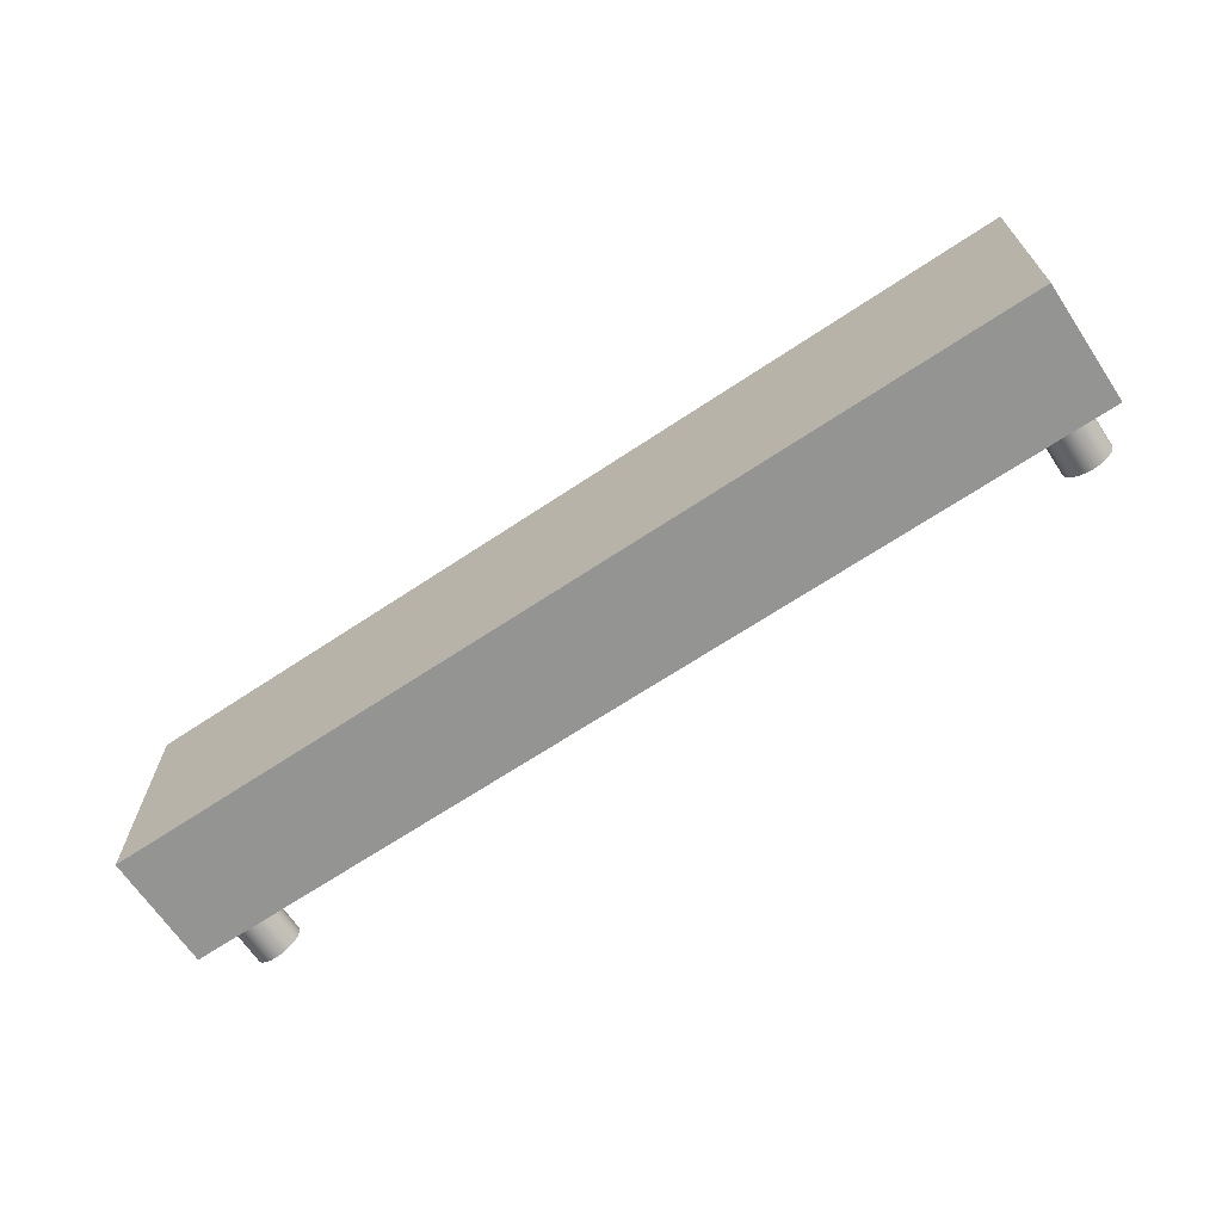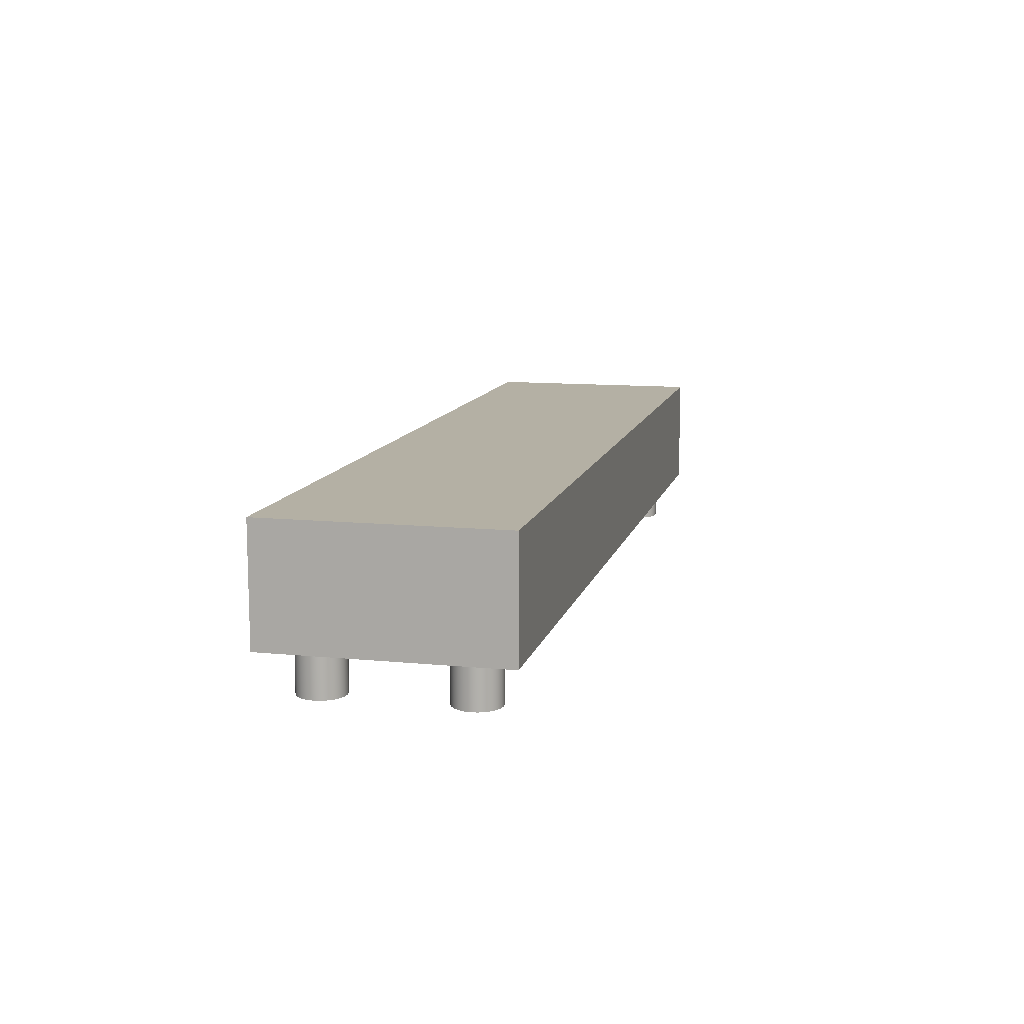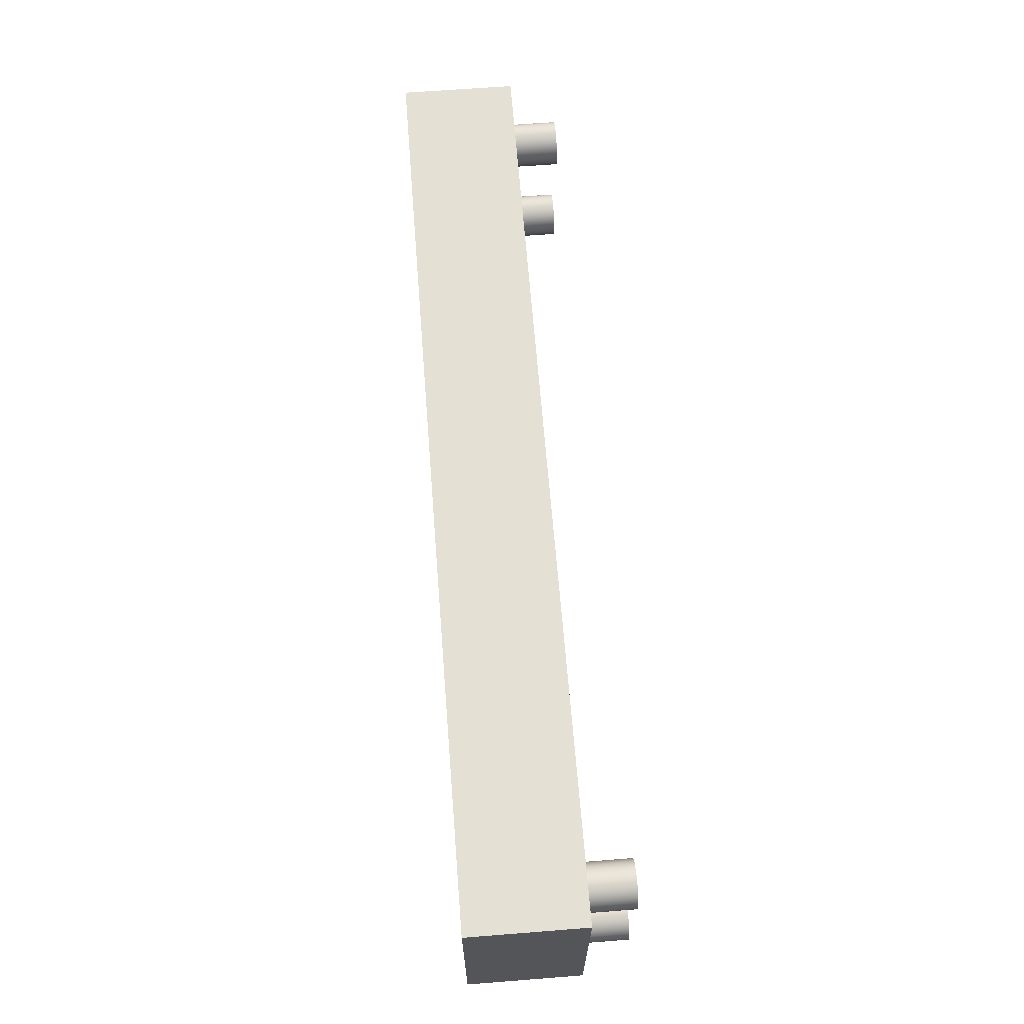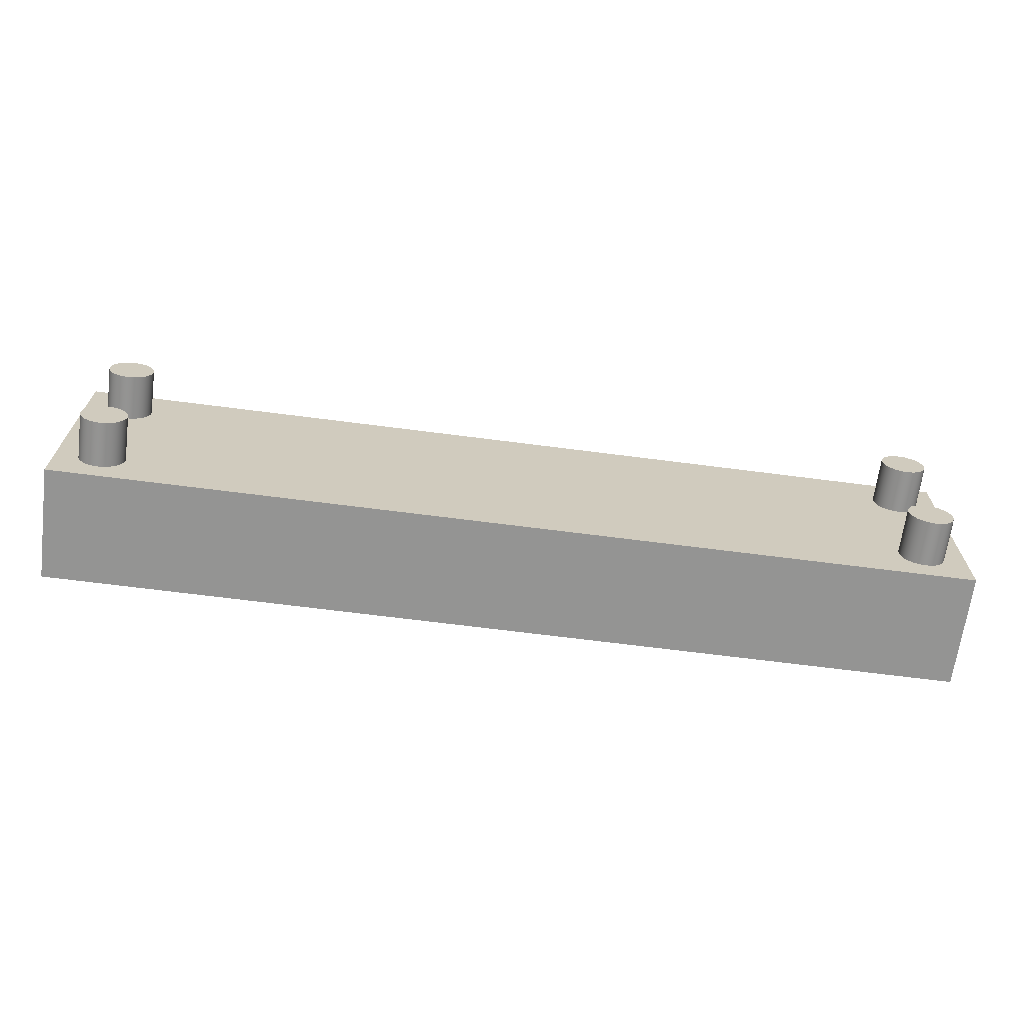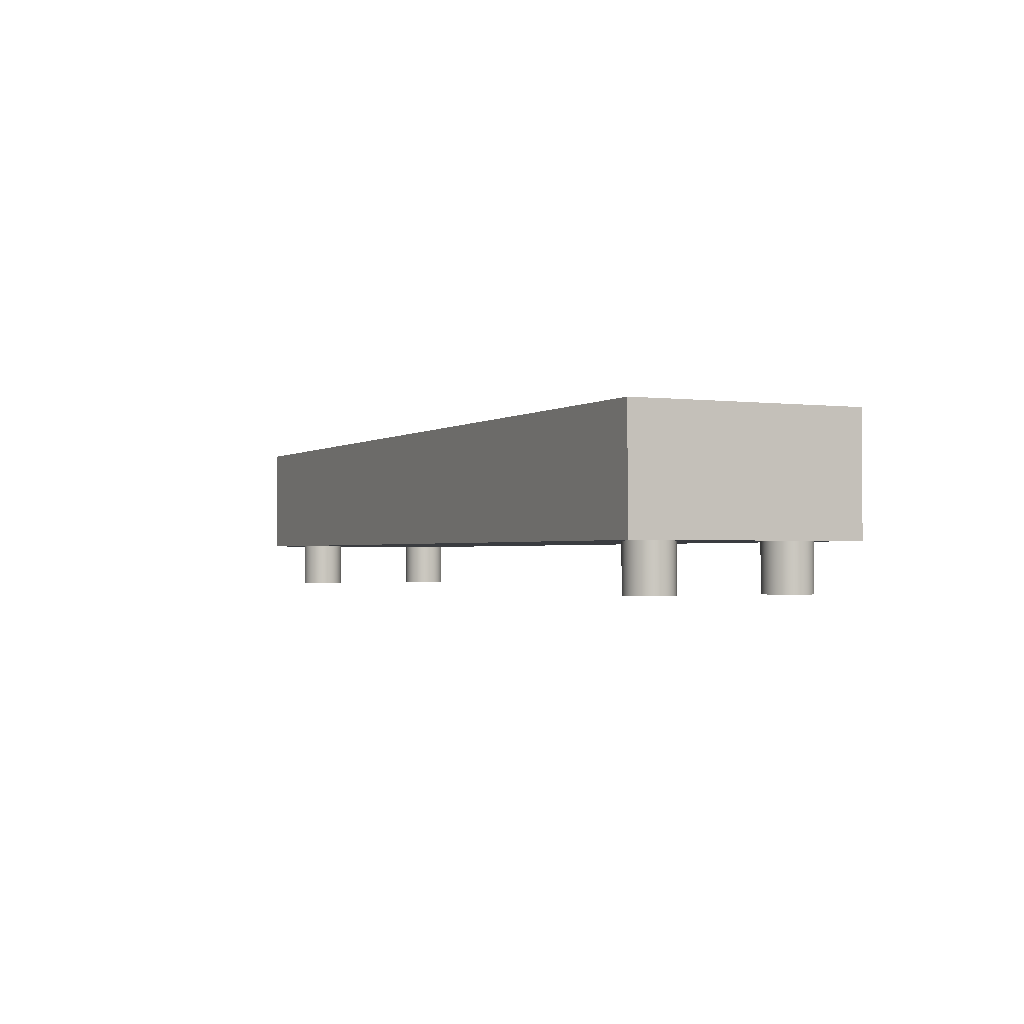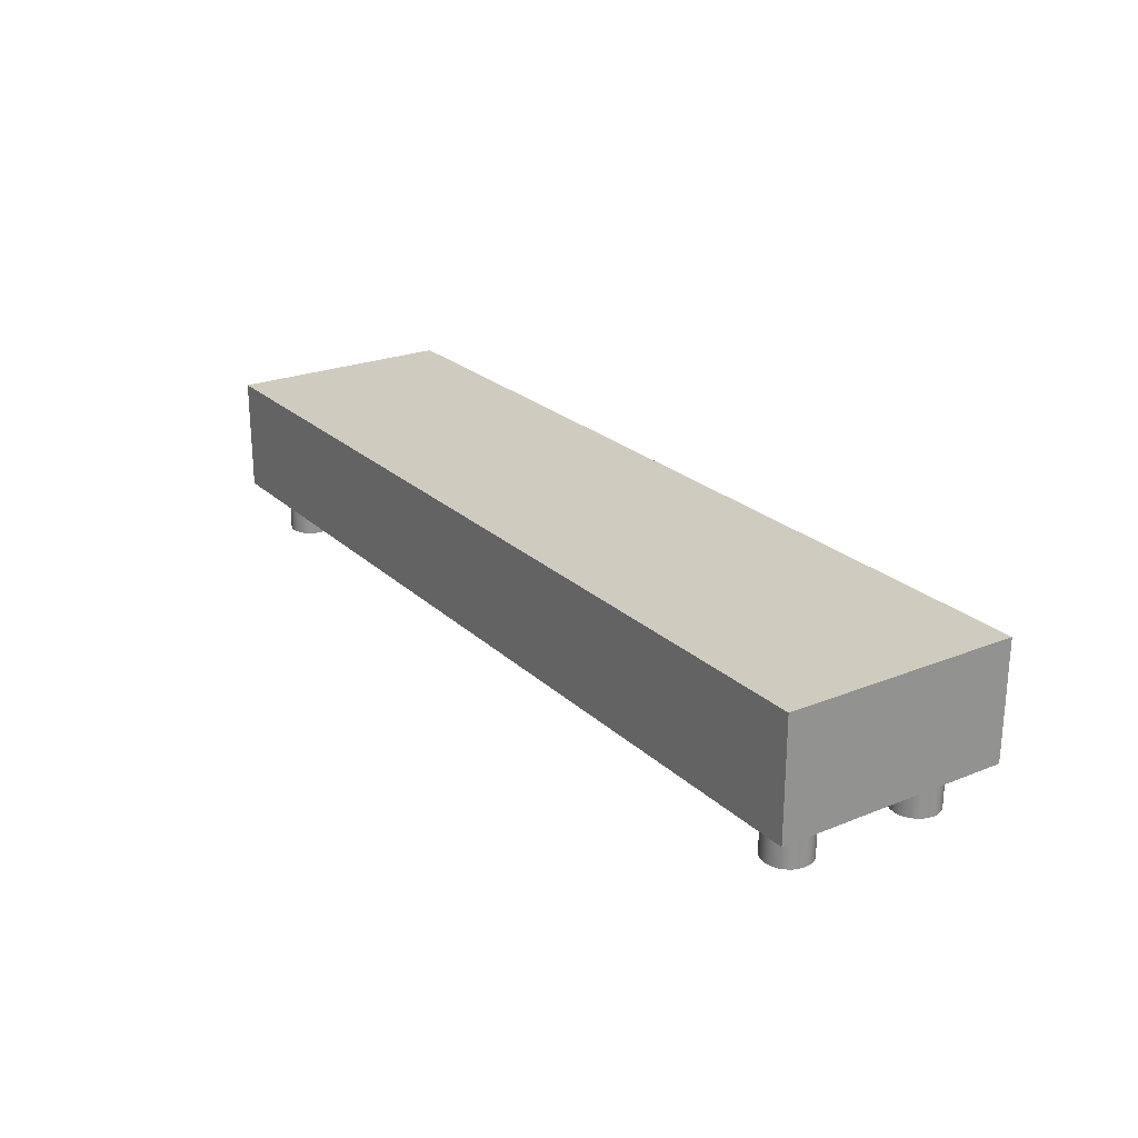
<metadata>
{"format":"obj","ext":"obj","renderer":"f3d","projection":"perspective","resolution":1024,"background":"white","views":[{"elev":-66.9,"azim":-146.2,"up":"+Z"},{"elev":11.4,"azim":-76.6,"up":"+Y"},{"elev":65.2,"azim":-94.5,"up":"+Z"},{"elev":-67.0,"azim":-7.4,"up":"+Z"},{"elev":-1.5,"azim":-115.3,"up":"+Y"},{"elev":23.7,"azim":-123.9,"up":"+Y"}]}
</metadata>
<code>
g Body1
v 0 2.5 500
v 20 2.5 500
v 20 2.5 495
v 0 2.5 495
v 20 0 500
v 20 0 495
v 0 0 500
v 18.5 -1 496
v 18.52 -1 496.1
v 18.57 -1 496.2
v 18.65 -1 496.4
v 18.75 -1 496.4
v 18.87 -1 496.5
v 19 -1 496.5
v 19.13 -1 496.5
v 19.25 -1 496.4
v 19.35 -1 496.4
v 19.43 -1 496.2
v 19.48 -1 496.1
v 19.5 -1 496
v 19.48 -1 495.9
v 19.43 -1 495.8
v 19.35 -1 495.6
v 19.25 -1 495.6
v 19.13 -1 495.5
v 19 -1 495.5
v 18.87 -1 495.5
v 18.75 -1 495.6
v 18.65 -1 495.6
v 18.57 -1 495.8
v 18.52 -1 495.9
v 18.5 0 496
v 18.52 0 495.9
v 18.57 0 495.8
v 18.65 0 495.6
v 18.75 0 495.6
v 18.87 0 495.5
v 19 0 495.5
v 19.13 0 495.5
v 19.25 0 495.6
v 19.35 0 495.6
v 19.43 0 495.8
v 19.48 0 495.9
v 19.5 0 496
v 19.48 0 496.1
v 19.43 0 496.2
v 19.35 0 496.4
v 19.25 0 496.4
v 19.13 0 496.5
v 19 0 496.5
v 18.87 0 496.5
v 18.75 0 496.4
v 18.65 0 496.4
v 18.57 0 496.2
v 18.52 0 496.1
v 18.5 -1 499
v 18.52 -1 499.1
v 18.57 -1 499.2
v 18.65 -1 499.4
v 18.75 -1 499.4
v 18.87 -1 499.5
v 19 -1 499.5
v 19.13 -1 499.5
v 19.25 -1 499.4
v 19.35 -1 499.4
v 19.43 -1 499.2
v 19.48 -1 499.1
v 19.5 -1 499
v 19.48 -1 498.9
v 19.43 -1 498.8
v 19.35 -1 498.6
v 19.25 -1 498.6
v 19.13 -1 498.5
v 19 -1 498.5
v 18.87 -1 498.5
v 18.75 -1 498.6
v 18.65 -1 498.6
v 18.57 -1 498.8
v 18.52 -1 498.9
v 18.5 0 499
v 18.52 0 498.9
v 18.57 0 498.8
v 18.65 0 498.6
v 18.75 0 498.6
v 18.87 0 498.5
v 19 0 498.5
v 19.13 0 498.5
v 19.25 0 498.6
v 19.35 0 498.6
v 19.43 0 498.8
v 19.48 0 498.9
v 19.5 0 499
v 19.48 0 499.1
v 19.43 0 499.2
v 19.35 0 499.4
v 19.25 0 499.4
v 19.13 0 499.5
v 19 0 499.5
v 18.87 0 499.5
v 18.75 0 499.4
v 18.65 0 499.4
v 18.57 0 499.2
v 18.52 0 499.1
v 0.5 -1 496
v 0.517 -1 496.1
v 0.567 -1 496.2
v 0.6464 -1 496.4
v 0.75 -1 496.4
v 0.8706 -1 496.5
v 1 -1 496.5
v 1.129 -1 496.5
v 1.25 -1 496.4
v 1.354 -1 496.4
v 1.433 -1 496.2
v 1.483 -1 496.1
v 1.5 -1 496
v 1.483 -1 495.9
v 1.433 -1 495.8
v 1.354 -1 495.6
v 1.25 -1 495.6
v 1.129 -1 495.5
v 1 -1 495.5
v 0.8706 -1 495.5
v 0.75 -1 495.6
v 0.6464 -1 495.6
v 0.567 -1 495.8
v 0.517 -1 495.9
v 0.5 0 496
v 0.517 0 495.9
v 0.567 0 495.8
v 0.6464 0 495.6
v 0.75 0 495.6
v 0.8706 0 495.5
v 1 0 495.5
v 1.129 0 495.5
v 1.25 0 495.6
v 1.354 0 495.6
v 1.433 0 495.8
v 1.483 0 495.9
v 1.5 0 496
v 1.483 0 496.1
v 1.433 0 496.2
v 1.354 0 496.4
v 1.25 0 496.4
v 1.129 0 496.5
v 1 0 496.5
v 0.8706 0 496.5
v 0.75 0 496.4
v 0.6464 0 496.4
v 0.567 0 496.2
v 0.517 0 496.1
v 0.5 -1 499
v 0.517 -1 499.1
v 0.567 -1 499.2
v 0.6464 -1 499.4
v 0.75 -1 499.4
v 0.8706 -1 499.5
v 1 -1 499.5
v 1.129 -1 499.5
v 1.25 -1 499.4
v 1.354 -1 499.4
v 1.433 -1 499.2
v 1.483 -1 499.1
v 1.5 -1 499
v 1.483 -1 498.9
v 1.433 -1 498.8
v 1.354 -1 498.6
v 1.25 -1 498.6
v 1.129 -1 498.5
v 1 -1 498.5
v 0.8706 -1 498.5
v 0.75 -1 498.6
v 0.6464 -1 498.6
v 0.567 -1 498.8
v 0.517 -1 498.9
v 0.5 0 499
v 0.517 0 498.9
v 0.567 0 498.8
v 0.6464 0 498.6
v 0.75 0 498.6
v 0.8706 0 498.5
v 1 0 498.5
v 1.129 0 498.5
v 1.25 0 498.6
v 1.354 0 498.6
v 1.433 0 498.8
v 1.483 0 498.9
v 1.5 0 499
v 1.483 0 499.1
v 1.433 0 499.2
v 1.354 0 499.4
v 1.25 0 499.4
v 1.129 0 499.5
v 1 0 499.5
v 0.8706 0 499.5
v 0.75 0 499.4
v 0.6464 0 499.4
v 0.567 0 499.2
v 0.517 0 499.1
v 0 0 495
f 2 3 1
f 1 3 4
f 3 2 6
f 6 2 5
f 2 1 5
f 5 1 7
f 9 55 8
f 8 55 32
f 8 32 31
f 31 32 33
f 31 33 30
f 30 33 34
f 30 34 29
f 29 34 35
f 29 35 28
f 28 35 36
f 28 36 27
f 27 36 37
f 27 37 26
f 26 37 38
f 26 38 25
f 25 38 39
f 25 39 24
f 24 39 40
f 24 40 23
f 23 40 41
f 23 41 22
f 22 41 42
f 22 42 21
f 21 42 43
f 21 43 20
f 20 43 44
f 20 44 19
f 19 44 45
f 19 45 18
f 18 45 46
f 18 46 17
f 17 46 47
f 17 47 16
f 16 47 48
f 16 48 15
f 15 48 49
f 15 49 14
f 14 49 50
f 14 50 13
f 13 50 51
f 13 51 12
f 12 51 52
f 12 52 11
f 11 52 53
f 11 53 10
f 10 53 54
f 10 54 9
f 9 54 55
f 31 21 8
f 8 21 20
f 8 20 9
f 9 20 19
f 9 19 10
f 10 19 18
f 10 18 11
f 11 18 17
f 11 17 12
f 12 17 16
f 12 16 13
f 13 16 15
f 13 15 14
f 21 31 22
f 22 31 30
f 22 30 23
f 23 30 29
f 23 29 24
f 24 29 28
f 24 28 25
f 25 28 27
f 25 27 26
f 57 103 56
f 56 103 80
f 56 80 79
f 79 80 81
f 79 81 78
f 78 81 82
f 78 82 77
f 77 82 83
f 77 83 76
f 76 83 84
f 76 84 75
f 75 84 85
f 75 85 74
f 74 85 86
f 74 86 73
f 73 86 87
f 73 87 72
f 72 87 88
f 72 88 71
f 71 88 89
f 71 89 70
f 70 89 90
f 70 90 69
f 69 90 91
f 69 91 68
f 68 91 92
f 68 92 67
f 67 92 93
f 67 93 66
f 66 93 94
f 66 94 65
f 65 94 95
f 65 95 64
f 64 95 96
f 64 96 63
f 63 96 97
f 63 97 62
f 62 97 98
f 62 98 61
f 61 98 99
f 61 99 60
f 60 99 100
f 60 100 59
f 59 100 101
f 59 101 58
f 58 101 102
f 58 102 57
f 57 102 103
f 79 69 56
f 56 69 68
f 56 68 57
f 57 68 67
f 57 67 58
f 58 67 66
f 58 66 59
f 59 66 65
f 59 65 60
f 60 65 64
f 60 64 61
f 61 64 63
f 61 63 62
f 69 79 70
f 70 79 78
f 70 78 71
f 71 78 77
f 71 77 72
f 72 77 76
f 72 76 73
f 73 76 75
f 73 75 74
f 105 151 104
f 104 151 128
f 104 128 127
f 127 128 129
f 127 129 126
f 126 129 130
f 126 130 125
f 125 130 131
f 125 131 124
f 124 131 132
f 124 132 123
f 123 132 133
f 123 133 122
f 122 133 134
f 122 134 121
f 121 134 135
f 121 135 120
f 120 135 136
f 120 136 119
f 119 136 137
f 119 137 118
f 118 137 138
f 118 138 117
f 117 138 139
f 117 139 116
f 116 139 140
f 116 140 115
f 115 140 141
f 115 141 114
f 114 141 142
f 114 142 113
f 113 142 143
f 113 143 112
f 112 143 144
f 112 144 111
f 111 144 145
f 111 145 110
f 110 145 146
f 110 146 109
f 109 146 147
f 109 147 108
f 108 147 148
f 108 148 107
f 107 148 149
f 107 149 106
f 106 149 150
f 106 150 105
f 105 150 151
f 127 117 104
f 104 117 116
f 104 116 105
f 105 116 115
f 105 115 106
f 106 115 114
f 106 114 107
f 107 114 113
f 107 113 108
f 108 113 112
f 108 112 109
f 109 112 111
f 109 111 110
f 117 127 118
f 118 127 126
f 118 126 119
f 119 126 125
f 119 125 120
f 120 125 124
f 120 124 121
f 121 124 123
f 121 123 122
f 153 199 152
f 152 199 176
f 152 176 175
f 175 176 177
f 175 177 174
f 174 177 178
f 174 178 173
f 173 178 179
f 173 179 172
f 172 179 180
f 172 180 171
f 171 180 181
f 171 181 170
f 170 181 182
f 170 182 169
f 169 182 183
f 169 183 168
f 168 183 184
f 168 184 167
f 167 184 185
f 167 185 166
f 166 185 186
f 166 186 165
f 165 186 187
f 165 187 164
f 164 187 188
f 164 188 163
f 163 188 189
f 163 189 162
f 162 189 190
f 162 190 161
f 161 190 191
f 161 191 160
f 160 191 192
f 160 192 159
f 159 192 193
f 159 193 158
f 158 193 194
f 158 194 157
f 157 194 195
f 157 195 156
f 156 195 196
f 156 196 155
f 155 196 197
f 155 197 154
f 154 197 198
f 154 198 153
f 153 198 199
f 175 165 152
f 152 165 164
f 152 164 153
f 153 164 163
f 153 163 154
f 154 163 162
f 154 162 155
f 155 162 161
f 155 161 156
f 156 161 160
f 156 160 157
f 157 160 159
f 157 159 158
f 165 175 166
f 166 175 174
f 166 174 167
f 167 174 173
f 167 173 168
f 168 173 172
f 168 172 169
f 169 172 171
f 169 171 170
f 1 4 7
f 7 4 200
f 4 3 200
f 200 3 6
f 55 141 32
f 32 141 140
f 32 140 33
f 33 140 139
f 33 139 34
f 34 139 138
f 34 138 35
f 35 138 137
f 35 137 36
f 36 137 136
f 36 136 37
f 37 136 135
f 37 135 6
f 6 135 200
f 200 135 134
f 200 134 133
f 141 55 142
f 142 55 54
f 142 54 143
f 143 54 53
f 143 53 144
f 144 53 52
f 144 52 184
f 184 52 84
f 184 84 185
f 185 84 83
f 185 83 186
f 186 83 82
f 186 82 187
f 187 82 81
f 187 81 188
f 188 81 80
f 188 80 189
f 189 80 103
f 189 103 190
f 190 103 102
f 190 102 191
f 191 102 101
f 191 101 192
f 192 101 100
f 192 100 193
f 193 100 99
f 193 99 7
f 7 99 5
f 5 99 98
f 5 98 97
f 52 51 84
f 84 51 85
f 85 51 50
f 85 50 86
f 86 50 87
f 87 50 49
f 87 49 88
f 88 49 48
f 88 48 89
f 89 48 47
f 89 47 90
f 90 47 46
f 90 46 45
f 44 6 45
f 45 6 5
f 45 5 91
f 91 5 92
f 92 5 93
f 93 5 94
f 94 5 95
f 95 5 96
f 96 5 97
f 44 43 6
f 6 43 42
f 6 42 41
f 41 40 6
f 6 40 39
f 6 39 38
f 38 37 6
f 91 90 45
f 129 128 200
f 200 128 151
f 200 151 7
f 7 151 177
f 7 177 176
f 177 151 178
f 178 151 150
f 178 150 149
f 178 149 179
f 179 149 148
f 179 148 180
f 180 148 147
f 180 147 181
f 181 147 146
f 181 146 182
f 182 146 183
f 183 146 145
f 183 145 184
f 184 145 144
f 133 132 200
f 200 132 131
f 200 131 130
f 130 129 200
f 176 199 7
f 7 199 198
f 7 198 197
f 197 196 7
f 7 196 195
f 7 195 194
f 194 193 7

</code>
